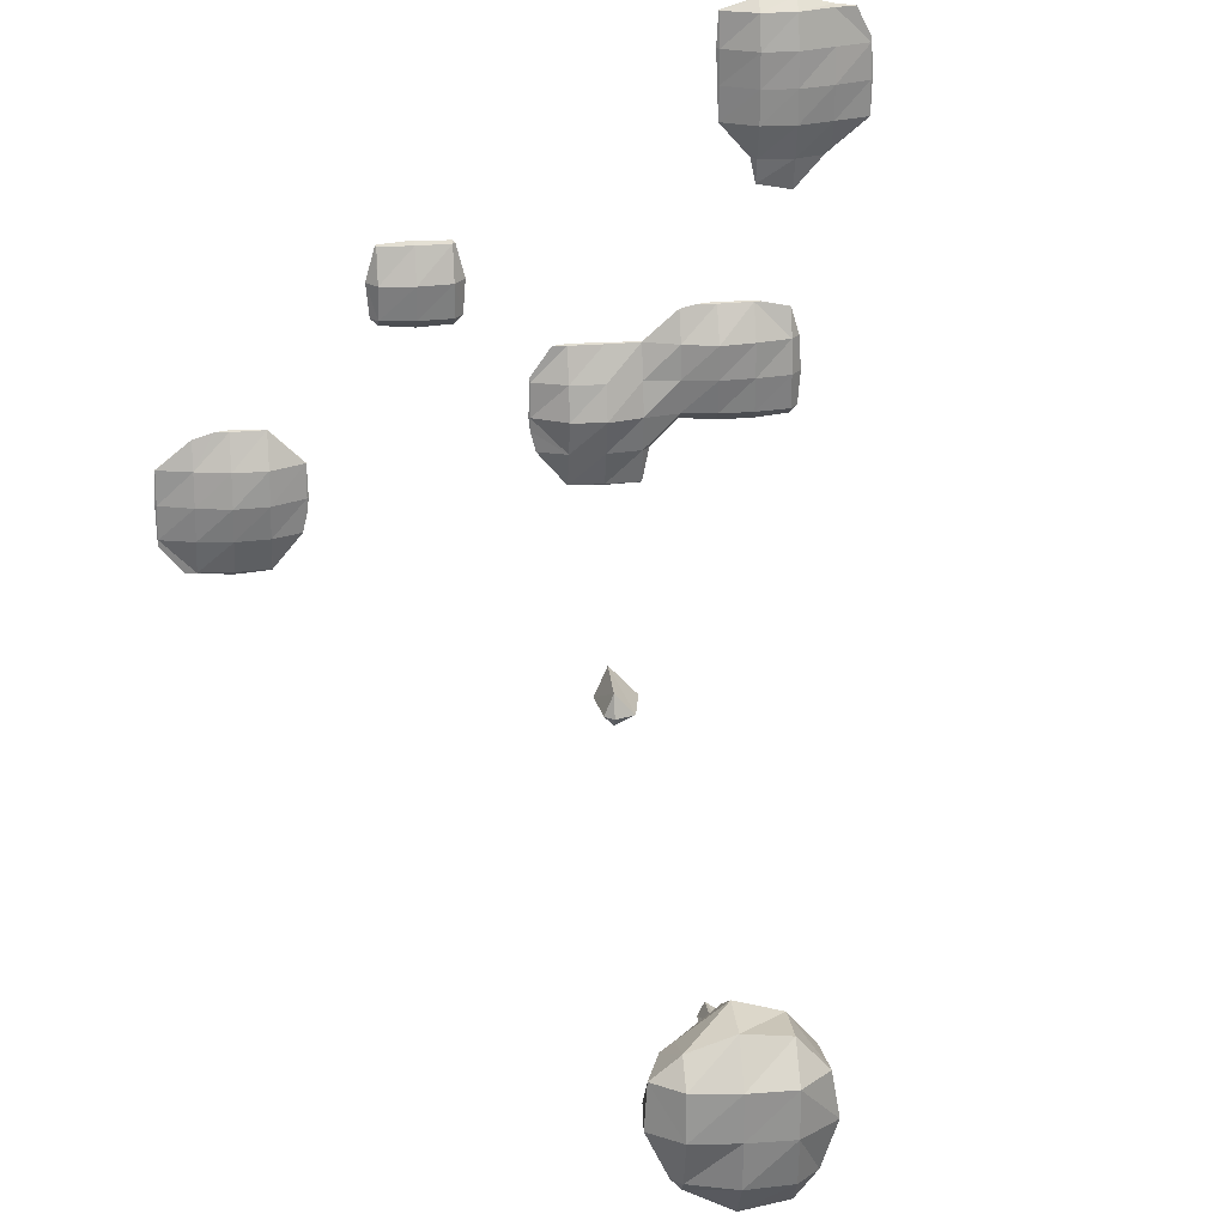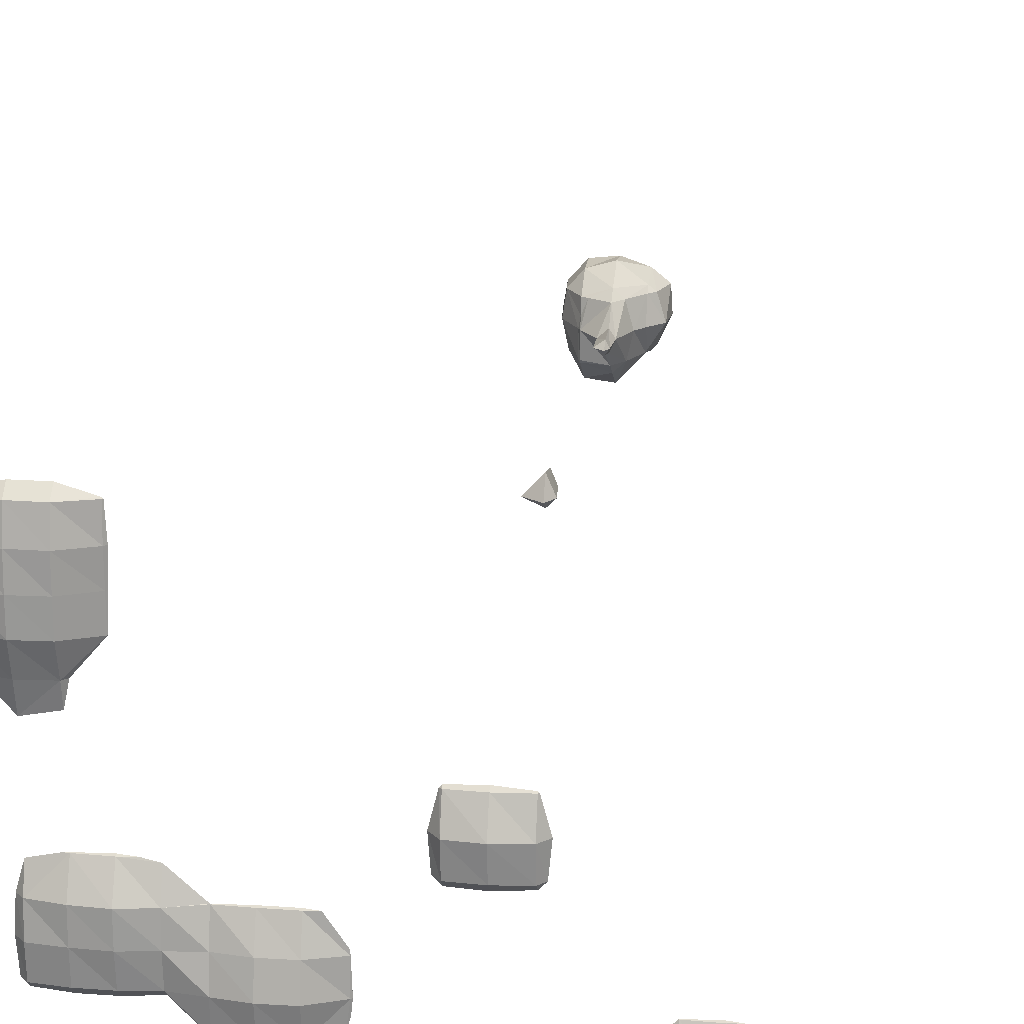
<metadata>
{"format":"obj","ext":"obj","renderer":"f3d","projection":"perspective","resolution":1024,"background":"white","views":[{"elev":24.0,"azim":172.6,"up":"+Z"},{"elev":19.5,"azim":8.0,"up":"+Z"}]}
</metadata>
<code>
o Area_Cube
v -1.666 -4.26 1.484
v -1.783 -4.26 1.467
v -1.666 -4.278 1.467
v -1.467 -4.26 1.531
v -1.467 -4.335 1.467
v -1.267 -4.26 1.531
v -1.267 -4.335 1.467
v -1.068 -4.26 1.473
v -1.068 -4.267 1.467
v -1.062 -4.26 1.467
v -1.866 -4.26 1.296
v -1.868 -4.26 1.267
v -1.866 -4.263 1.267
v -1.666 -4.315 1.267
v -1.467 -4.367 1.267
v -1.267 -4.366 1.267
v -1.068 -4.278 1.267
v -1.051 -4.26 1.267
v -1.875 -4.26 1.068
v -1.866 -4.269 1.068
v -1.666 -4.335 1.068
v -1.467 -4.374 1.068
v -1.267 -4.364 1.068
v -1.068 -4.269 1.068
v -1.059 -4.26 1.068
v -1.868 -4.26 0.8683
v -1.866 -4.263 0.8683
v -1.666 -4.318 0.8683
v -1.467 -4.37 0.8683
v -1.267 -4.359 0.8683
v -1.068 -4.263 0.8683
v -1.066 -4.26 0.8683
v -1.866 -4.26 0.8661
v -1.666 -4.26 0.7015
v -1.629 -4.26 0.6687
v -1.467 -4.31 0.6687
v -1.267 -4.294 0.6687
v -1.068 -4.26 0.8661
v -1.237 -4.26 0.6687
v -1.467 -4.26 0.4838
v -1.267 -4.26 0.5228
v 0.3289 -4.26 0.2845
v 0.3141 -4.26 0.2697
v 0.3289 -4.276 0.2697
v 0.5284 -4.26 0.2925
v 0.5284 -4.284 0.2697
v 0.728 -4.26 0.2774
v 0.728 -4.268 0.2697
v 0.7357 -4.26 0.2697
v 0.2637 -4.26 0.07015
v 0.3289 -4.342 0.07015
v 0.5284 -4.359 0.07015
v 0.728 -4.333 0.07015
v 0.7898 -4.26 0.07015
v -1.267 -4.26 -0.1264
v -1.304 -4.26 -0.1294
v -1.267 -4.263 -0.1294
v -1.068 -4.26 -0.1197
v -1.068 -4.27 -0.1294
v -0.9675 -4.26 -0.1294
v 0.2785 -4.26 -0.1294
v 0.3289 -4.318 -0.1294
v 0.5284 -4.332 -0.1294
v 0.728 -4.308 -0.1294
v 0.7703 -4.26 -0.1294
v -1.467 -4.26 -0.1652
v -1.513 -4.26 -0.3289
v -1.467 -4.312 -0.3289
v -1.267 -4.353 -0.3289
v -1.068 -4.366 -0.3289
v -0.8683 -4.26 -0.1514
v -0.8683 -4.326 -0.3289
v -0.6687 -4.26 -0.3268
v -0.6687 -4.263 -0.3289
v -0.4692 -4.26 -0.3205
v -0.4692 -4.269 -0.3289
v -0.2697 -4.26 -0.3203
v -0.2697 -4.269 -0.3289
v -0.189 -4.26 -0.3289
v 0.3289 -4.26 -0.1798
v 0.5284 -4.26 -0.1911
v 0.728 -4.26 -0.1717
v -1.526 -4.26 -0.5284
v -1.467 -4.33 -0.5284
v -1.267 -4.354 -0.5284
v -1.068 -4.363 -0.5284
v -0.8683 -4.332 -0.5284
v -0.6687 -4.31 -0.5284
v -0.4692 -4.338 -0.5284
v -0.2697 -4.333 -0.5284
v -0.07015 -4.26 -0.5003
v -0.07015 -4.263 -0.5284
v -0.06799 -4.26 -0.5284
v -1.509 -4.26 -0.728
v -1.467 -4.308 -0.728
v -1.267 -4.333 -0.728
v -1.068 -4.333 -0.728
v -0.8683 -4.308 -0.728
v -0.6687 -4.338 -0.728
v -0.4692 -4.369 -0.728
v -0.2697 -4.364 -0.728
v -0.07015 -4.269 -0.728
v -0.06152 -4.26 -0.728
v 1.327 -4.26 -0.7258
v 1.324 -4.26 -0.728
v 1.327 -4.263 -0.728
v 1.526 -4.26 -0.7194
v 1.526 -4.269 -0.728
v 1.607 -4.26 -0.728
v -1.467 -4.26 -0.7703
v -1.267 -4.26 -0.79
v -1.068 -4.26 -0.7899
v -0.8683 -4.26 -0.7703
v -0.7114 -4.26 -0.9275
v -0.6687 -4.308 -0.9275
v -0.4692 -4.333 -0.9275
v -0.2697 -4.322 -0.9275
v -0.07015 -4.26 -0.8088
v -0.1002 -4.26 -0.9275
v 1.127 -4.26 -0.9253
v 1.125 -4.26 -0.9275
v 1.127 -4.263 -0.9275
v 1.327 -4.353 -0.9275
v 1.526 -4.355 -0.9275
v 1.726 -4.26 -0.7639
v 1.726 -4.312 -0.9275
v 1.925 -4.26 -0.9253
v 1.925 -4.263 -0.9275
v 1.927 -4.26 -0.9275
v -0.6709 -4.26 -1.127
v -0.6687 -4.263 -1.127
v -0.4692 -4.269 -1.127
v -0.2697 -4.263 -1.127
v -0.2675 -4.26 -1.127
v 1.118 -4.26 -1.127
v 1.127 -4.269 -1.127
v 1.327 -4.362 -1.127
v 1.526 -4.376 -1.127
v 1.726 -4.334 -1.127
v 1.925 -4.27 -1.127
v 1.935 -4.26 -1.127
v -0.6687 -4.26 -1.129
v -0.4692 -4.26 -1.136
v -0.2697 -4.26 -1.129
v 1.127 -4.26 -1.208
v 1.154 -4.26 -1.327
v 1.327 -4.329 -1.327
v 1.526 -4.346 -1.327
v 1.726 -4.318 -1.327
v 1.925 -4.264 -1.327
v 1.928 -4.26 -1.327
v 1.32 -4.26 -1.526
v 1.327 -4.267 -1.526
v 1.526 -4.283 -1.526
v 1.726 -4.267 -1.526
v 1.925 -4.26 -1.367
v 1.793 -4.26 -1.526
v 1.327 -4.26 -1.533
v 1.526 -4.26 -1.548
v 1.726 -4.26 -1.533
v -1.666 -4.242 1.467
v -1.467 -4.183 1.467
v -1.267 -4.184 1.467
v -1.068 -4.254 1.467
v -1.866 -4.258 1.267
v -1.666 -4.204 1.267
v -1.467 -4.145 1.267
v -1.267 -4.151 1.267
v -1.068 -4.242 1.267
v -1.866 -4.251 1.068
v -1.666 -4.184 1.068
v -1.467 -4.141 1.068
v -1.267 -4.153 1.068
v -1.068 -4.251 1.068
v -1.866 -4.258 0.8683
v -1.666 -4.203 0.8683
v -1.467 -4.15 0.8683
v -1.267 -4.161 0.8683
v -1.068 -4.258 0.8683
v -1.467 -4.21 0.6687
v -1.267 -4.227 0.6687
v 0.3289 -4.245 0.2697
v 0.5284 -4.236 0.2697
v 0.728 -4.252 0.2697
v 0.3289 -4.179 0.07015
v 0.5284 -4.162 0.07015
v 0.728 -4.188 0.07015
v -1.267 -4.257 -0.1294
v -1.068 -4.25 -0.1294
v 0.3289 -4.202 -0.1294
v 0.5284 -4.188 -0.1294
v 0.728 -4.212 -0.1294
v -1.467 -4.208 -0.3289
v -1.267 -4.166 -0.3289
v -1.068 -4.143 -0.3289
v -0.8683 -4.191 -0.3289
v -0.6687 -4.258 -0.3289
v -0.4692 -4.252 -0.3289
v -0.2697 -4.251 -0.3289
v -1.467 -4.191 -0.5284
v -1.267 -4.165 -0.5284
v -1.068 -4.152 -0.5284
v -0.8683 -4.187 -0.5284
v -0.6687 -4.209 -0.5284
v -0.4692 -4.176 -0.5284
v -0.2697 -4.185 -0.5284
v -0.07015 -4.258 -0.5284
v -1.467 -4.212 -0.728
v -1.267 -4.187 -0.728
v -1.068 -4.187 -0.728
v -0.8683 -4.213 -0.728
v -0.6687 -4.175 -0.728
v -0.4692 -4.127 -0.728
v -0.2697 -4.148 -0.728
v -0.07015 -4.251 -0.728
v 1.327 -4.258 -0.728
v 1.526 -4.251 -0.728
v -0.6687 -4.212 -0.9275
v -0.4692 -4.187 -0.9275
v -0.2697 -4.198 -0.9275
v 1.127 -4.258 -0.9275
v 1.327 -4.168 -0.9275
v 1.526 -4.166 -0.9275
v 1.726 -4.208 -0.9275
v 1.925 -4.258 -0.9275
v -0.6687 -4.258 -1.127
v -0.4692 -4.251 -1.127
v -0.2697 -4.258 -1.127
v 1.127 -4.251 -1.127
v 1.327 -4.159 -1.127
v 1.526 -4.145 -1.127
v 1.726 -4.186 -1.127
v 1.925 -4.25 -1.127
v 1.327 -4.191 -1.327
v 1.526 -4.175 -1.327
v 1.726 -4.202 -1.327
v 1.925 -4.257 -1.327
v 1.327 -4.253 -1.526
v 1.526 -4.237 -1.526
v 1.726 -4.254 -1.526
v 0.1294 0.5284 0.01481
v -0.002788 0.5284 -0.1294
v 0.1294 0.4381 -0.1294
v 0.1912 0.5284 -0.1294
v 0.1294 0.5284 -0.1906
v 0.1294 0.728 -0.02509
v 0.03607 0.728 -0.1294
v 0.1723 0.728 -0.1294
v 0.1294 0.728 -0.1727
v 0.1294 0.7644 -0.1294
v 0.1294 3.322 -0.07213
v 0.05474 3.322 -0.1294
v 0.1294 3.265 -0.1294
v 0.1576 3.322 -0.1294
v 0.1294 3.322 -0.1709
v 0.1294 3.521 -0.05957
v 0.05317 3.521 -0.1294
v 0.1721 3.521 -0.1294
v 0.1294 3.521 -0.222
v 0.1294 3.721 0.1401
v -0.024 3.721 0.07015
v 0.1294 3.636 0.07015
v 0.2056 3.721 0.07015
v -0.07015 3.721 -0.04704
v -0.08588 3.721 -0.1294
v -0.07015 3.69 -0.1294
v 0.2618 3.721 -0.1294
v -0.08501 3.721 -0.3289
v -0.07015 3.699 -0.3289
v 0.1294 3.611 -0.3289
v 0.2164 3.721 -0.3289
v -0.07015 3.721 -0.3518
v 0.1294 3.721 -0.4107
v -0.07015 3.92 0.2038
v -0.1831 3.92 0.07015
v -0.07015 3.745 0.07015
v 0.1294 3.92 0.2635
v 0.3289 3.92 0.1129
v 0.3289 3.869 0.07015
v 0.3832 3.92 0.07015
v -0.2121 3.92 -0.1294
v 0.3289 3.803 -0.1294
v 0.4428 3.92 -0.1294
v -0.169 3.92 -0.3289
v 0.3289 3.92 -0.3078
v 0.317 3.92 -0.3289
v -0.07015 3.92 -0.5114
v 0.0609 3.92 -0.5284
v 0.1294 3.908 -0.5284
v 0.138 3.92 -0.5284
v 0.1294 3.92 -0.5367
v -0.07015 4.12 0.215
v -0.2013 4.12 0.07015
v 0.1294 4.12 0.2391
v 0.3289 4.12 0.1711
v 0.4525 4.12 0.07015
v -0.2338 4.12 -0.1294
v 0.4649 4.12 -0.1294
v -0.1648 4.12 -0.3289
v 0.3289 3.964 -0.3289
v 0.3715 4.12 -0.3289
v -0.07015 4.12 -0.4458
v 0.1294 4.12 -0.4829
v 0.1294 3.947 -0.5284
v 0.3289 4.12 -0.3758
v -0.07015 4.243 0.07015
v 0.1294 4.245 0.07015
v 0.3289 4.218 0.07015
v -0.07015 4.245 -0.1294
v 0.1294 4.245 -0.1294
v 0.3289 4.226 -0.1294
v -0.07015 4.212 -0.3289
v 0.1294 4.229 -0.3289
v 0.3289 4.161 -0.3289
f 3 1 2
f 3 5 4
f 1 3 4
f 5 7 6
f 4 5 6
f 7 9 8
f 6 7 8
f 8 9 10
f 13 11 12
f 2 11 13
f 2 13 3
f 3 13 14
f 5 3 15
f 15 3 14
f 7 5 16
f 16 5 15
f 9 7 17
f 17 7 16
f 18 10 9
f 17 18 9
f 20 13 12
f 19 20 12
f 14 13 21
f 21 13 20
f 15 14 22
f 22 14 21
f 16 15 23
f 23 15 22
f 17 16 24
f 24 16 23
f 25 18 17
f 24 25 17
f 27 20 19
f 26 27 19
f 21 20 28
f 28 20 27
f 22 21 29
f 29 21 28
f 23 22 30
f 30 22 29
f 24 23 31
f 31 23 30
f 32 25 24
f 31 32 24
f 27 26 33
f 28 27 33
f 34 28 33
f 34 35 36
f 34 36 28
f 28 36 29
f 30 29 37
f 37 29 36
f 39 38 31
f 39 31 37
f 37 31 30
f 32 31 38
f 36 35 40
f 37 36 40
f 41 37 40
f 39 37 41
f 44 42 43
f 44 46 45
f 42 44 45
f 46 48 47
f 45 46 47
f 47 48 49
f 51 44 43
f 50 51 43
f 46 44 52
f 52 44 51
f 48 46 53
f 53 46 52
f 54 49 48
f 53 54 48
f 57 55 56
f 57 59 58
f 55 57 58
f 58 59 60
f 62 51 50
f 61 62 50
f 52 51 63
f 63 51 62
f 53 52 64
f 64 52 63
f 65 54 53
f 64 65 53
f 68 66 67
f 56 66 68
f 56 68 57
f 57 68 69
f 59 57 70
f 70 57 69
f 71 60 59
f 71 59 72
f 72 59 70
f 72 74 73
f 71 72 73
f 74 76 75
f 73 74 75
f 76 78 77
f 75 76 77
f 77 78 79
f 62 61 80
f 63 62 80
f 81 63 80
f 64 63 81
f 82 64 81
f 65 64 82
f 84 68 67
f 83 84 67
f 69 68 85
f 85 68 84
f 70 69 86
f 86 69 85
f 72 70 87
f 87 70 86
f 74 72 88
f 88 72 87
f 76 74 89
f 89 74 88
f 78 76 90
f 90 76 89
f 91 79 78
f 91 78 92
f 92 78 90
f 91 92 93
f 95 84 83
f 94 95 83
f 85 84 96
f 96 84 95
f 86 85 97
f 97 85 96
f 87 86 98
f 98 86 97
f 88 87 99
f 99 87 98
f 89 88 100
f 100 88 99
f 90 89 101
f 101 89 100
f 92 90 102
f 102 90 101
f 103 93 92
f 102 103 92
f 106 104 105
f 106 108 107
f 104 106 107
f 107 108 109
f 95 94 110
f 96 95 110
f 111 96 110
f 97 96 111
f 112 97 111
f 98 97 112
f 113 98 112
f 113 114 115
f 113 115 98
f 98 115 99
f 100 99 116
f 116 99 115
f 101 100 117
f 117 100 116
f 119 118 102
f 119 102 117
f 117 102 101
f 103 102 118
f 122 120 121
f 105 120 122
f 105 122 106
f 106 122 123
f 108 106 124
f 124 106 123
f 125 109 108
f 125 108 126
f 126 108 124
f 126 128 127
f 125 126 127
f 127 128 129
f 131 115 114
f 130 131 114
f 116 115 132
f 132 115 131
f 117 116 133
f 133 116 132
f 134 119 117
f 133 134 117
f 136 122 121
f 135 136 121
f 123 122 137
f 137 122 136
f 124 123 138
f 138 123 137
f 126 124 139
f 139 124 138
f 128 126 140
f 140 126 139
f 141 129 128
f 140 141 128
f 131 130 142
f 132 131 142
f 143 132 142
f 133 132 143
f 144 133 143
f 134 133 144
f 136 135 145
f 145 146 147
f 145 147 136
f 136 147 137
f 138 137 148
f 148 137 147
f 139 138 149
f 149 138 148
f 140 139 150
f 150 139 149
f 151 141 140
f 150 151 140
f 153 147 146
f 152 153 146
f 148 147 154
f 154 147 153
f 149 148 155
f 155 148 154
f 157 156 150
f 157 150 155
f 155 150 149
f 151 150 156
f 153 152 158
f 154 153 158
f 159 154 158
f 155 154 159
f 160 155 159
f 157 155 160
f 1 161 2
f 1 4 162
f 161 1 162
f 4 6 163
f 162 4 163
f 6 8 164
f 163 6 164
f 8 10 164
f 11 165 12
f 11 2 161
f 11 161 165
f 165 161 166
f 162 167 161
f 167 166 161
f 163 168 162
f 168 167 162
f 164 169 163
f 169 168 163
f 10 18 169
f 164 10 169
f 165 170 19
f 12 165 19
f 166 171 165
f 171 170 165
f 167 172 166
f 172 171 166
f 168 173 167
f 173 172 167
f 169 174 168
f 174 173 168
f 18 25 174
f 169 18 174
f 170 175 26
f 19 170 26
f 171 176 170
f 176 175 170
f 172 177 171
f 177 176 171
f 173 178 172
f 178 177 172
f 174 179 173
f 179 178 173
f 25 32 179
f 174 25 179
f 26 175 33
f 34 33 175
f 176 34 175
f 35 34 176
f 35 176 180
f 180 176 177
f 178 181 177
f 181 180 177
f 38 39 181
f 38 181 179
f 179 181 178
f 32 38 179
f 35 180 40
f 41 40 180
f 181 41 180
f 39 41 181
f 42 182 43
f 42 45 183
f 182 42 183
f 45 47 184
f 183 45 184
f 47 49 184
f 182 185 50
f 43 182 50
f 183 186 182
f 186 185 182
f 184 187 183
f 187 186 183
f 49 54 187
f 184 49 187
f 55 188 56
f 55 58 189
f 188 55 189
f 58 60 189
f 185 190 61
f 50 185 61
f 186 191 185
f 191 190 185
f 187 192 186
f 192 191 186
f 54 65 192
f 187 54 192
f 66 193 67
f 66 56 188
f 66 188 193
f 193 188 194
f 189 195 188
f 195 194 188
f 60 71 196
f 60 196 189
f 189 196 195
f 71 73 197
f 196 71 197
f 73 75 198
f 197 73 198
f 75 77 199
f 198 75 199
f 77 79 199
f 61 190 80
f 81 80 190
f 191 81 190
f 82 81 191
f 192 82 191
f 65 82 192
f 193 200 83
f 67 193 83
f 194 201 193
f 201 200 193
f 195 202 194
f 202 201 194
f 196 203 195
f 203 202 195
f 197 204 196
f 204 203 196
f 198 205 197
f 205 204 197
f 199 206 198
f 206 205 198
f 79 91 207
f 79 207 199
f 199 207 206
f 91 93 207
f 200 208 94
f 83 200 94
f 201 209 200
f 209 208 200
f 202 210 201
f 210 209 201
f 203 211 202
f 211 210 202
f 204 212 203
f 212 211 203
f 205 213 204
f 213 212 204
f 206 214 205
f 214 213 205
f 207 215 206
f 215 214 206
f 93 103 215
f 207 93 215
f 104 216 105
f 104 107 217
f 216 104 217
f 107 109 217
f 94 208 110
f 111 110 208
f 209 111 208
f 112 111 209
f 210 112 209
f 113 112 210
f 211 113 210
f 114 113 211
f 114 211 218
f 218 211 212
f 213 219 212
f 219 218 212
f 214 220 213
f 220 219 213
f 118 119 220
f 118 220 215
f 215 220 214
f 103 118 215
f 120 221 121
f 120 105 216
f 120 216 221
f 221 216 222
f 217 223 216
f 223 222 216
f 109 125 224
f 109 224 217
f 217 224 223
f 125 127 225
f 224 125 225
f 127 129 225
f 218 226 130
f 114 218 130
f 219 227 218
f 227 226 218
f 220 228 219
f 228 227 219
f 119 134 228
f 220 119 228
f 221 229 135
f 121 221 135
f 222 230 221
f 230 229 221
f 223 231 222
f 231 230 222
f 224 232 223
f 232 231 223
f 225 233 224
f 233 232 224
f 129 141 233
f 225 129 233
f 130 226 142
f 143 142 226
f 227 143 226
f 144 143 227
f 228 144 227
f 134 144 228
f 135 229 145
f 146 145 229
f 146 229 234
f 234 229 230
f 231 235 230
f 235 234 230
f 232 236 231
f 236 235 231
f 233 237 232
f 237 236 232
f 141 151 237
f 233 141 237
f 234 238 152
f 146 234 152
f 235 239 234
f 239 238 234
f 236 240 235
f 240 239 235
f 156 157 240
f 156 240 237
f 237 240 236
f 151 156 237
f 152 238 158
f 159 158 238
f 239 159 238
f 160 159 239
f 240 160 239
f 157 160 240
f 243 241 242
f 241 243 244
f 243 242 245
f 244 243 245
f 241 246 247
f 242 241 247
f 246 241 244
f 248 246 244
f 242 247 249
f 245 242 249
f 248 244 245
f 249 248 245
f 246 250 247
f 246 248 250
f 247 250 249
f 248 249 250
f 253 251 252
f 251 253 254
f 253 252 255
f 254 253 255
f 251 256 257
f 252 251 257
f 256 251 254
f 258 256 254
f 252 257 259
f 255 252 259
f 258 254 255
f 259 258 255
f 262 260 261
f 260 262 263
f 266 264 265
f 261 264 266
f 262 261 266
f 262 266 257
f 262 257 256
f 262 256 258
f 262 258 263
f 263 258 267
f 269 266 265
f 268 269 265
f 257 270 259
f 257 266 270
f 266 269 270
f 259 270 271
f 259 271 258
f 258 271 267
f 269 268 272
f 270 269 272
f 273 270 272
f 271 270 273
f 276 274 275
f 276 261 260
f 276 260 274
f 274 260 277
f 263 279 278
f 263 278 260
f 260 278 277
f 278 279 280
f 264 276 275
f 264 275 265
f 265 275 281
f 261 276 264
f 279 267 282
f 263 267 279
f 283 280 279
f 282 283 279
f 265 281 268
f 281 284 268
f 282 286 285
f 282 267 286
f 267 271 286
f 283 282 285
f 268 284 287
f 272 268 287
f 289 287 288
f 289 273 287
f 273 272 287
f 273 289 290
f 273 290 271
f 271 290 286
f 289 288 291
f 290 289 291
f 274 292 293
f 275 274 293
f 277 294 274
f 274 294 292
f 278 295 277
f 277 295 294
f 295 278 280
f 296 295 280
f 275 293 281
f 293 297 281
f 280 283 296
f 296 283 298
f 281 297 284
f 297 299 284
f 285 286 300
f 285 300 301
f 285 301 283
f 283 301 298
f 284 299 302
f 287 284 302
f 288 303 304
f 288 287 303
f 287 302 303
f 300 303 305
f 300 290 303
f 300 286 290
f 290 304 303
f 301 300 305
f 288 304 291
f 290 291 304
f 292 306 293
f 292 294 307
f 306 292 307
f 294 295 308
f 307 294 308
f 295 296 308
f 306 309 297
f 293 306 297
f 307 310 306
f 310 309 306
f 308 311 307
f 311 310 307
f 296 298 311
f 308 296 311
f 309 312 299
f 297 309 299
f 310 313 309
f 313 312 309
f 311 314 310
f 314 313 310
f 298 301 314
f 311 298 314
f 299 312 302
f 303 302 312
f 313 303 312
f 305 303 313
f 314 305 313
f 301 305 314

</code>
